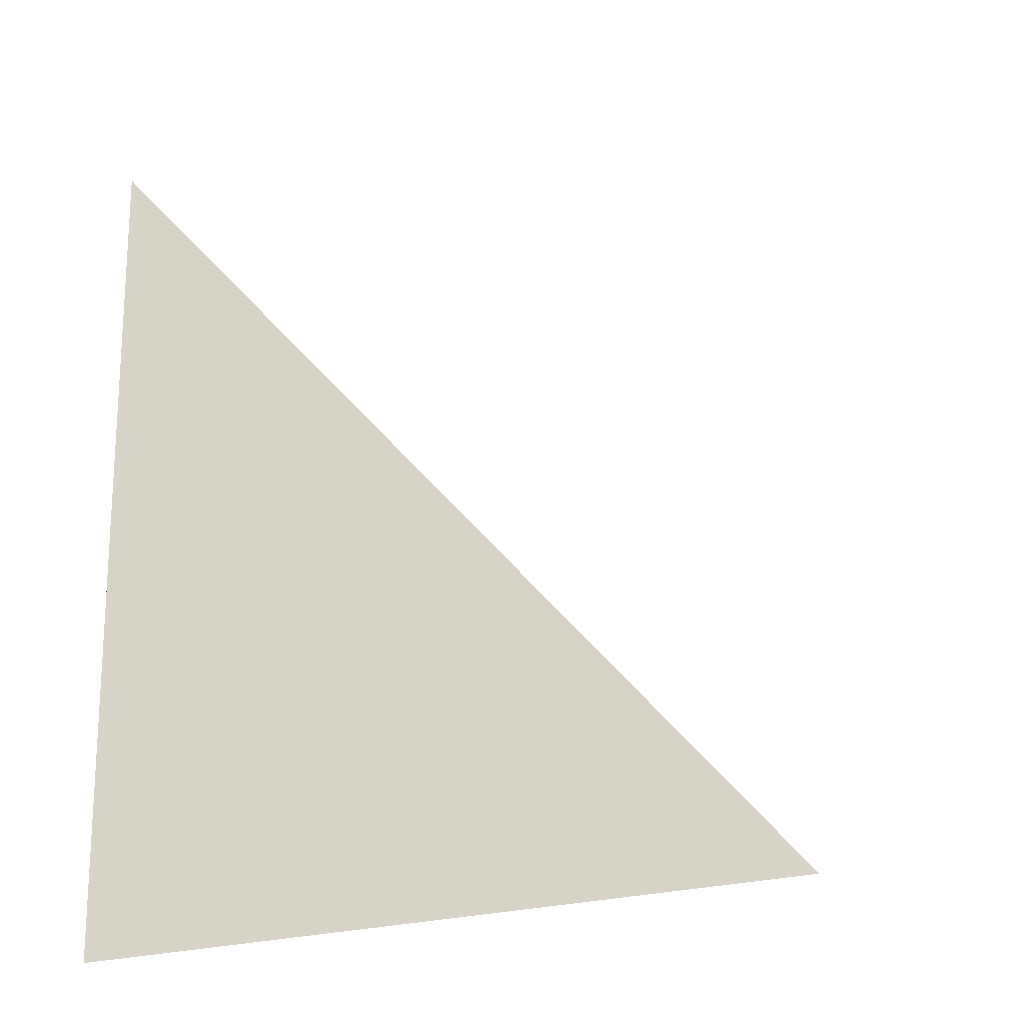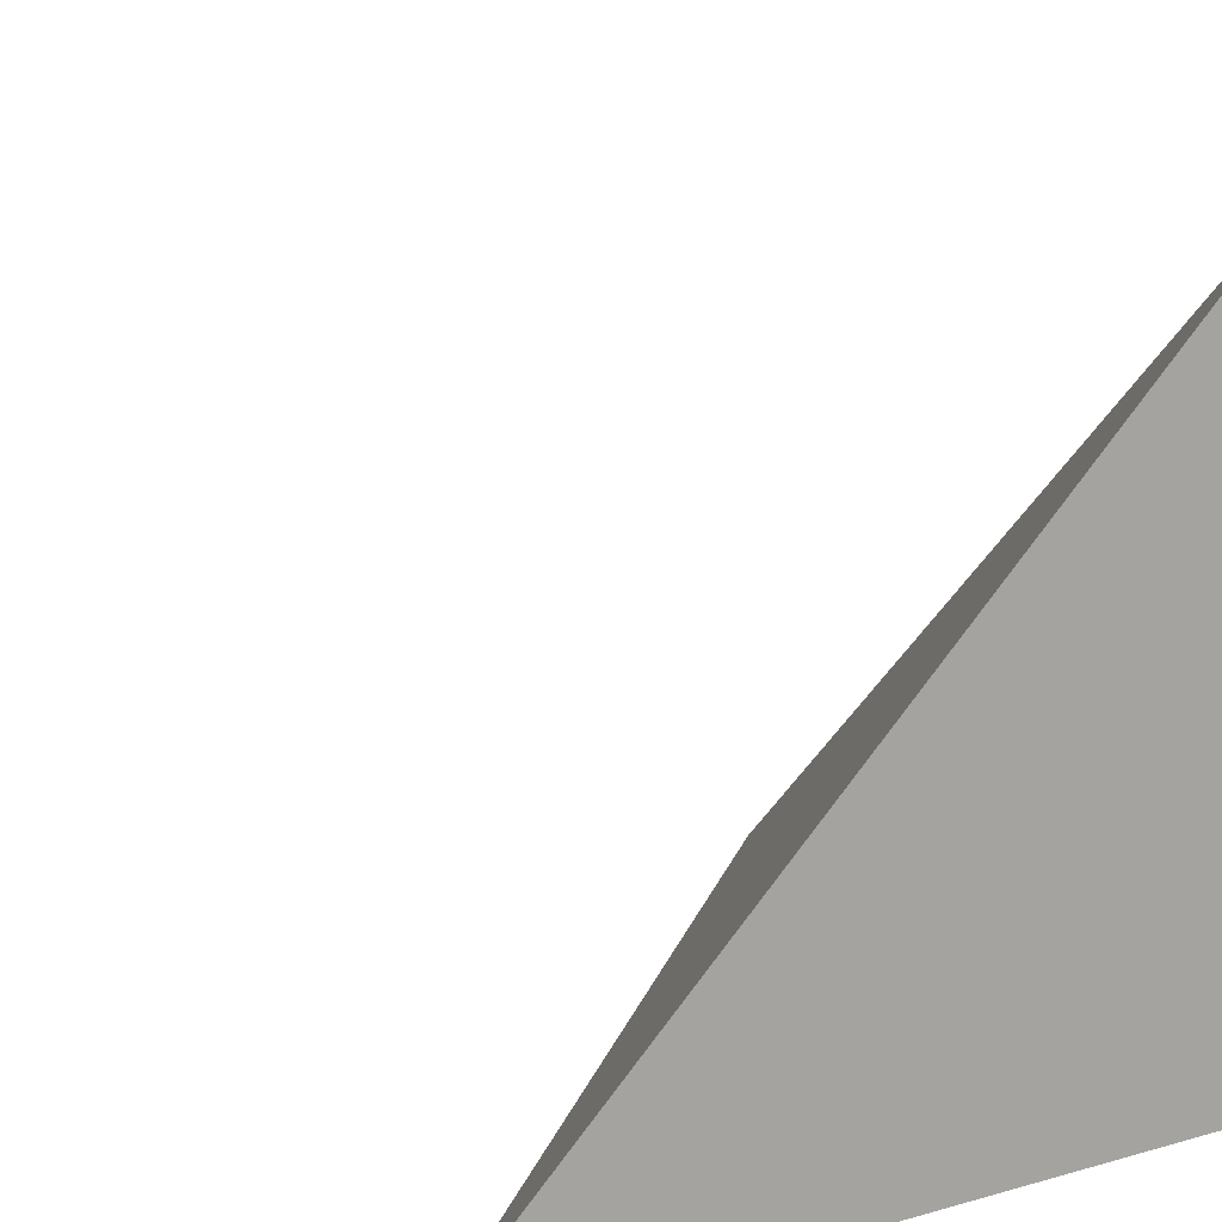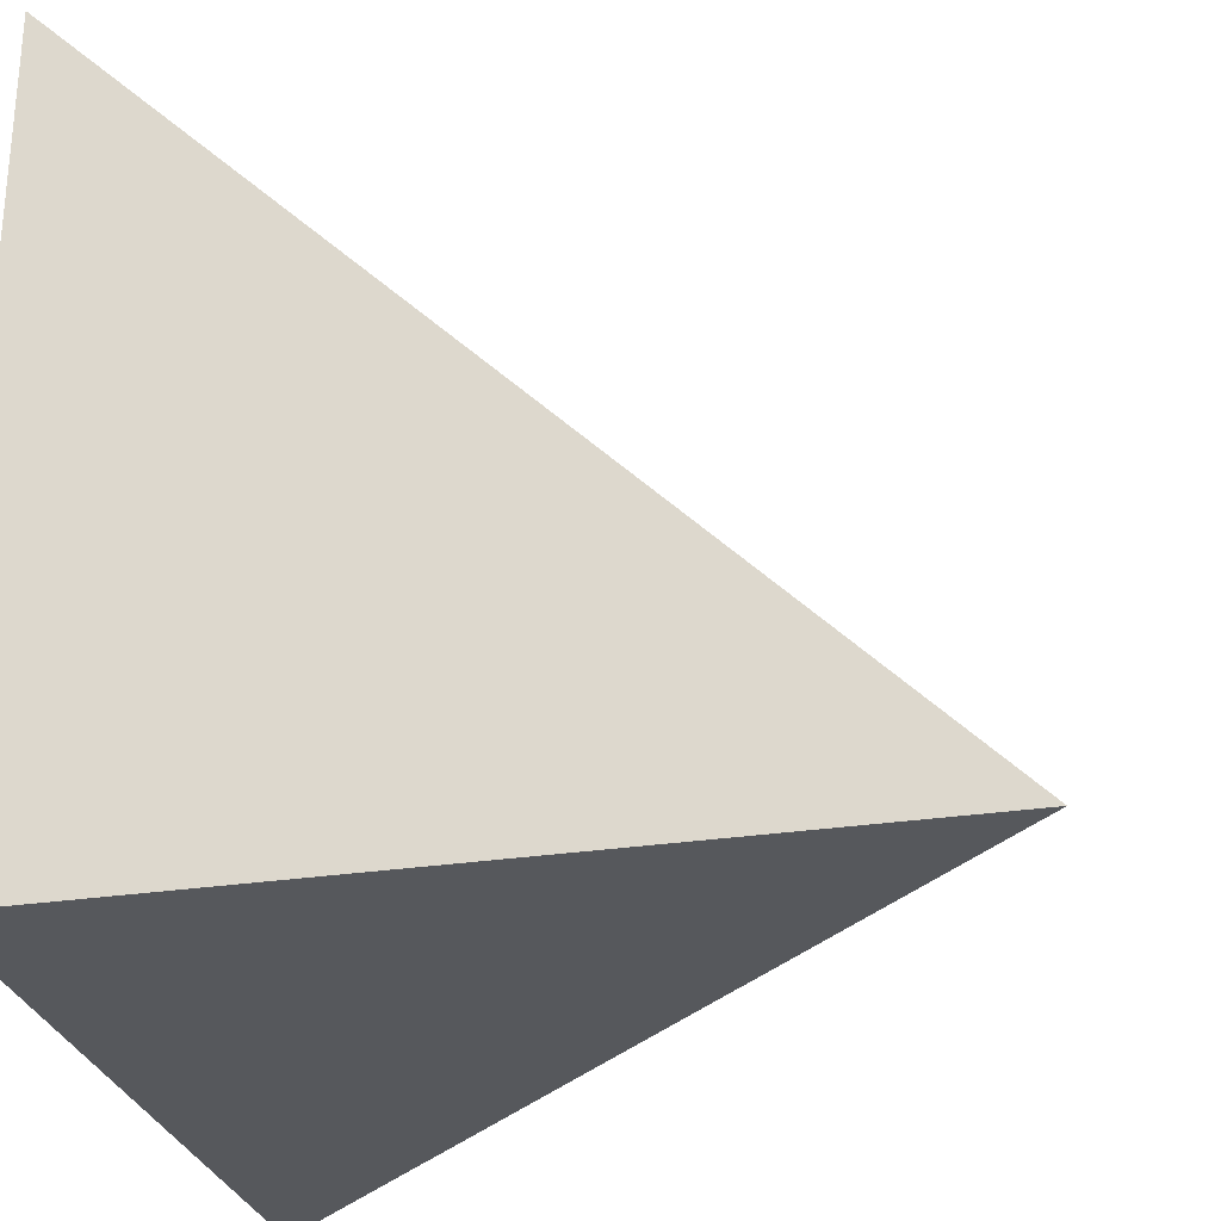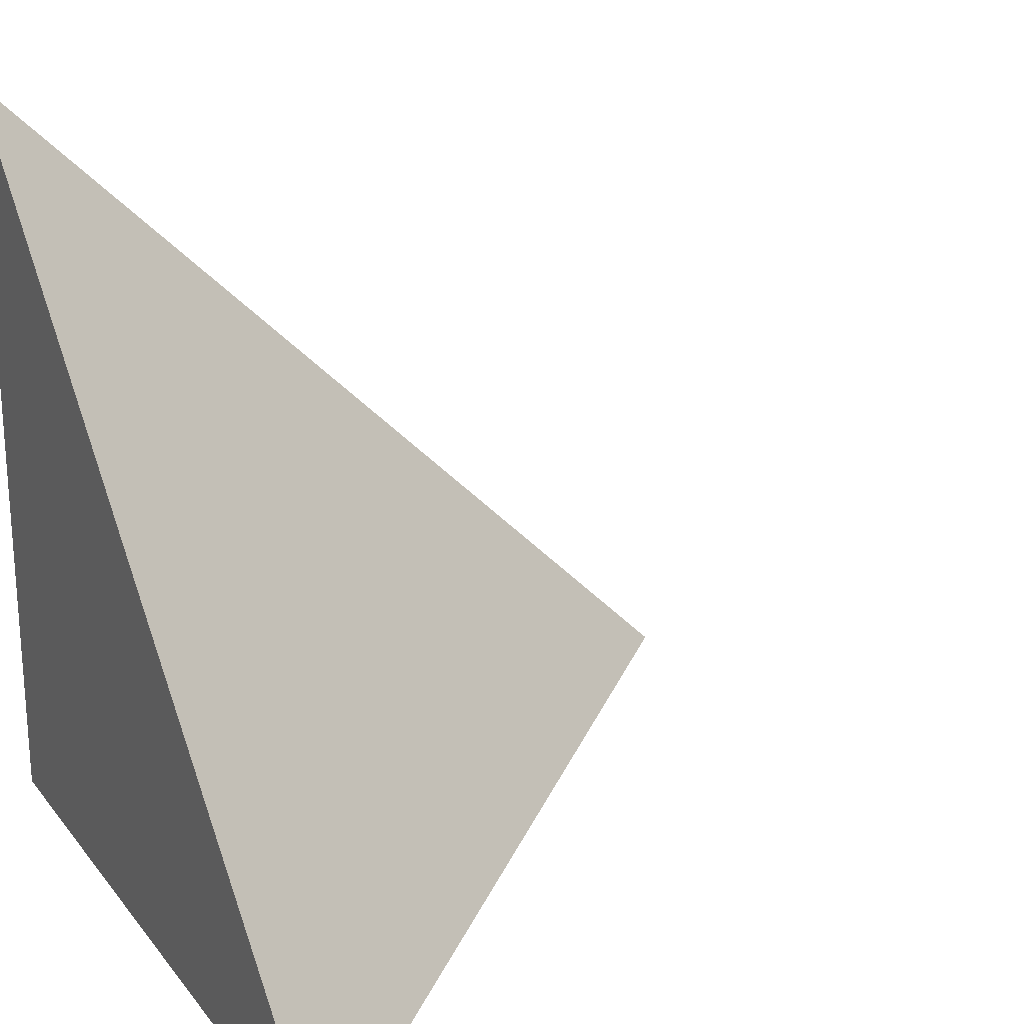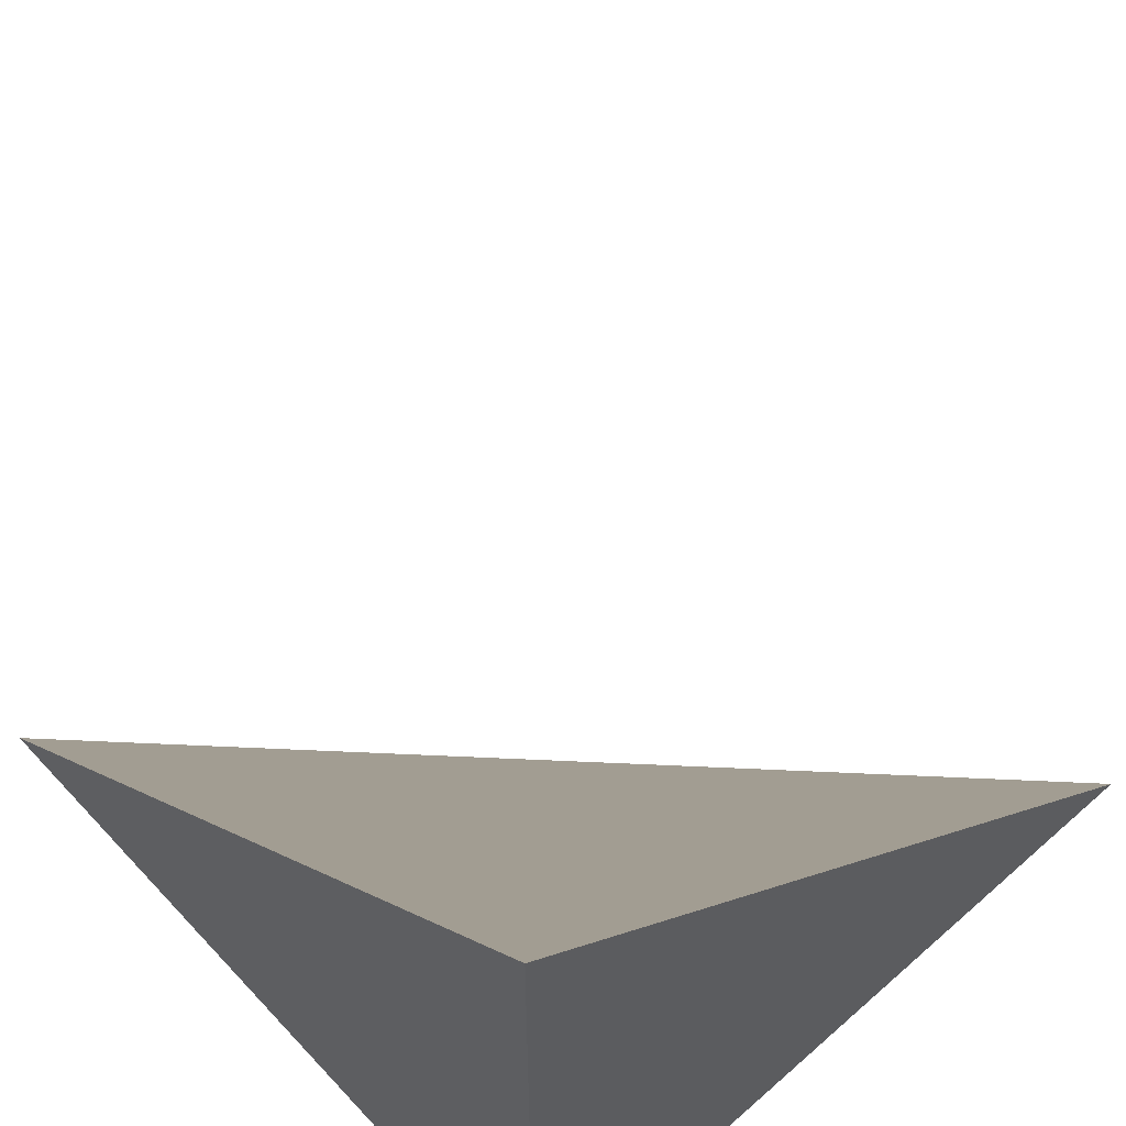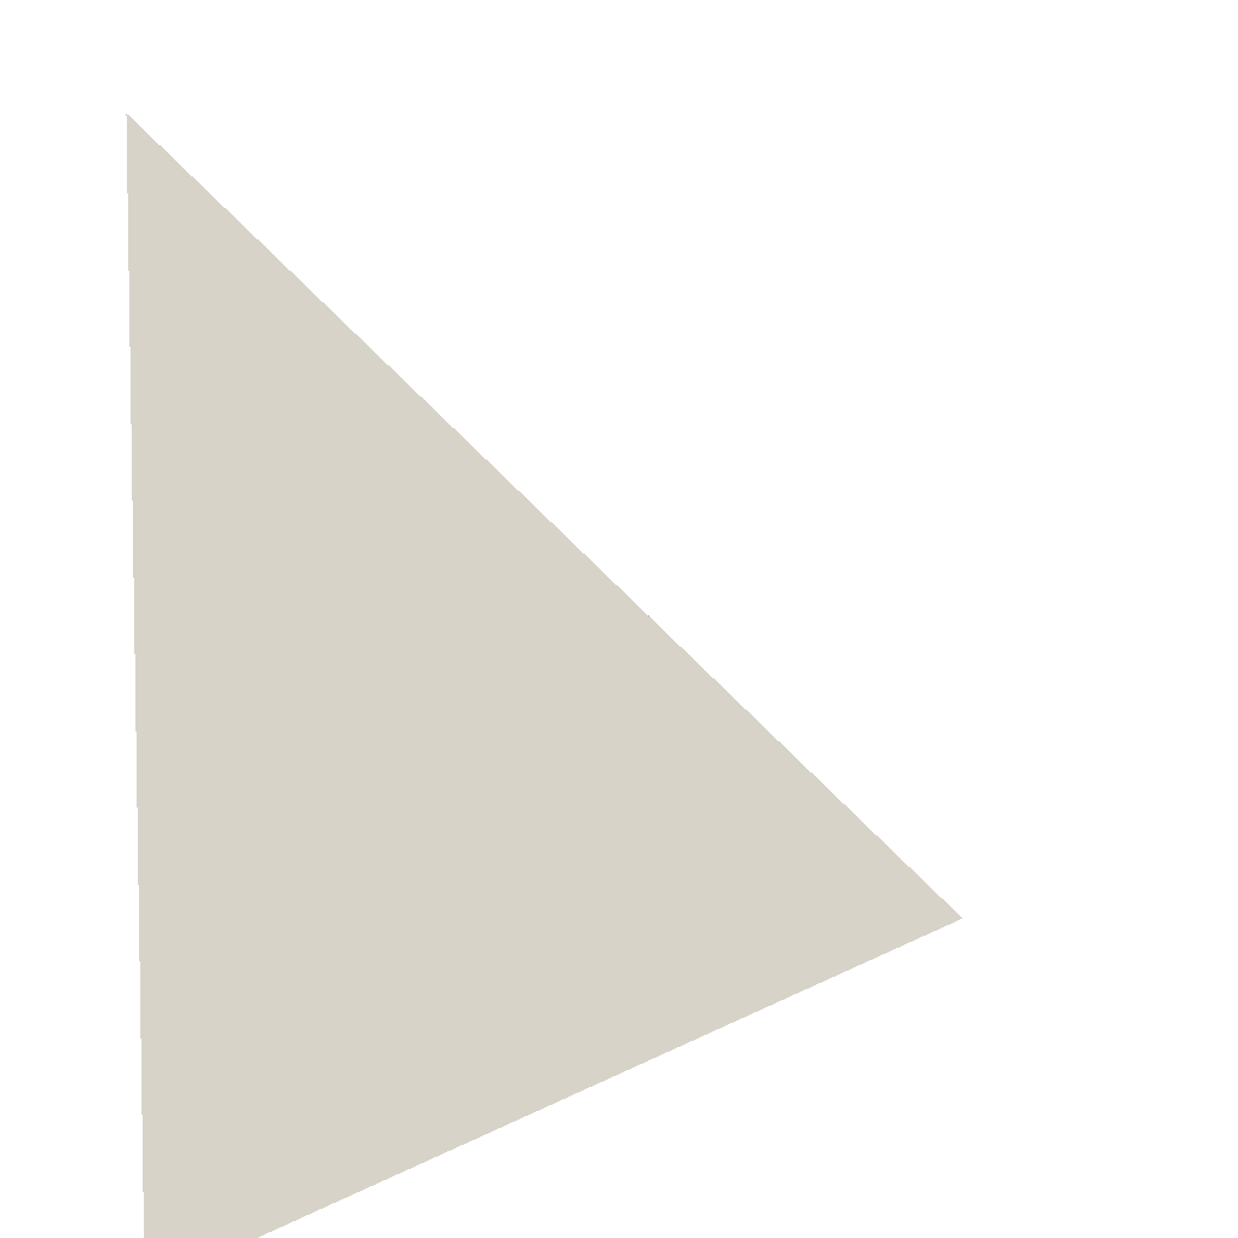
<metadata>
{"format":"obj","ext":"obj","renderer":"f3d","projection":"perspective","resolution":1024,"background":"white","views":[{"elev":-2.9,"azim":-5.7,"up":"+Y"},{"elev":15.9,"azim":-120.3,"up":"+Z"},{"elev":-28.0,"azim":-76.8,"up":"+Y"},{"elev":23.0,"azim":62.2,"up":"+Z"},{"elev":59.2,"azim":-42.3,"up":"+Z"},{"elev":11.9,"azim":82.3,"up":"+Z"}]}
</metadata>
<code>
v  1  0.998  1
v  2  0.998  1
v  1  1.998  1
v  1  0.998  2
f 1 3 2
f 1 4 3
f 1 2 4
f 2 3 4

</code>
